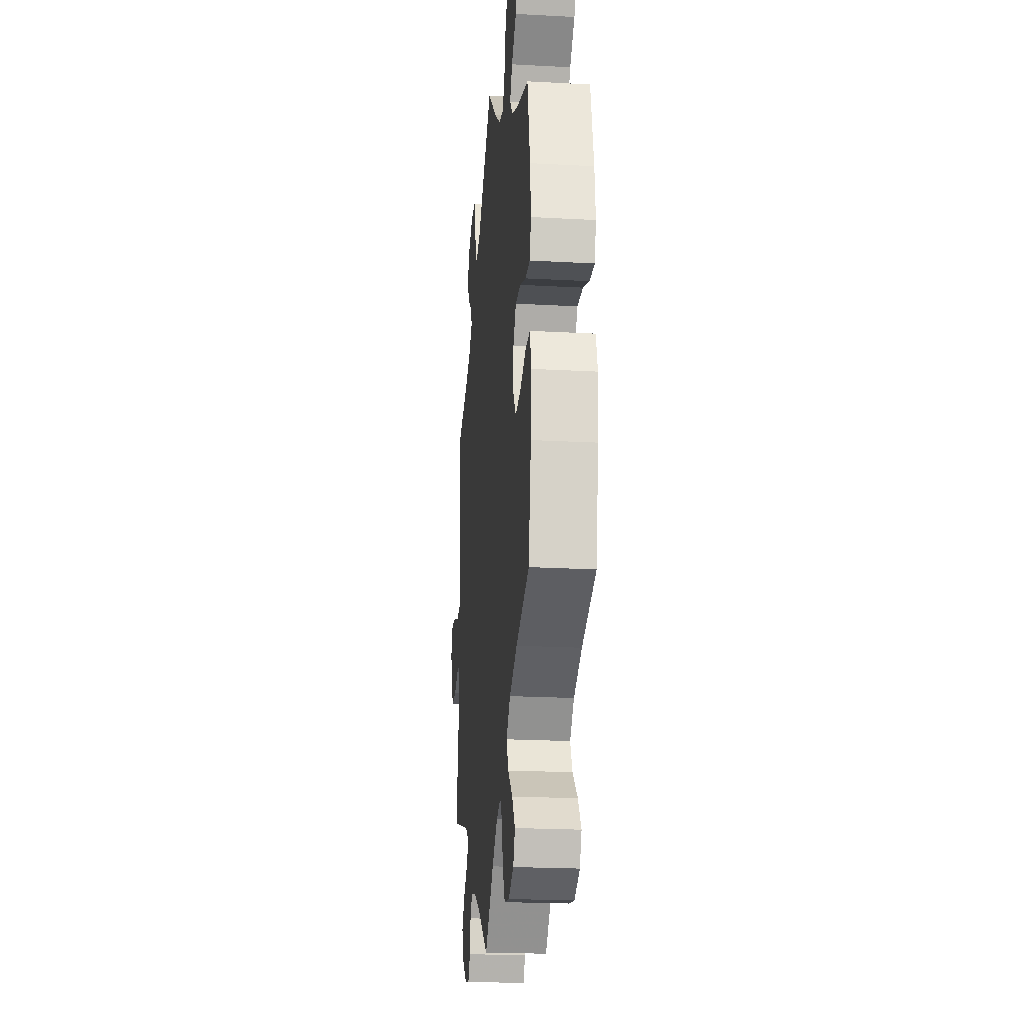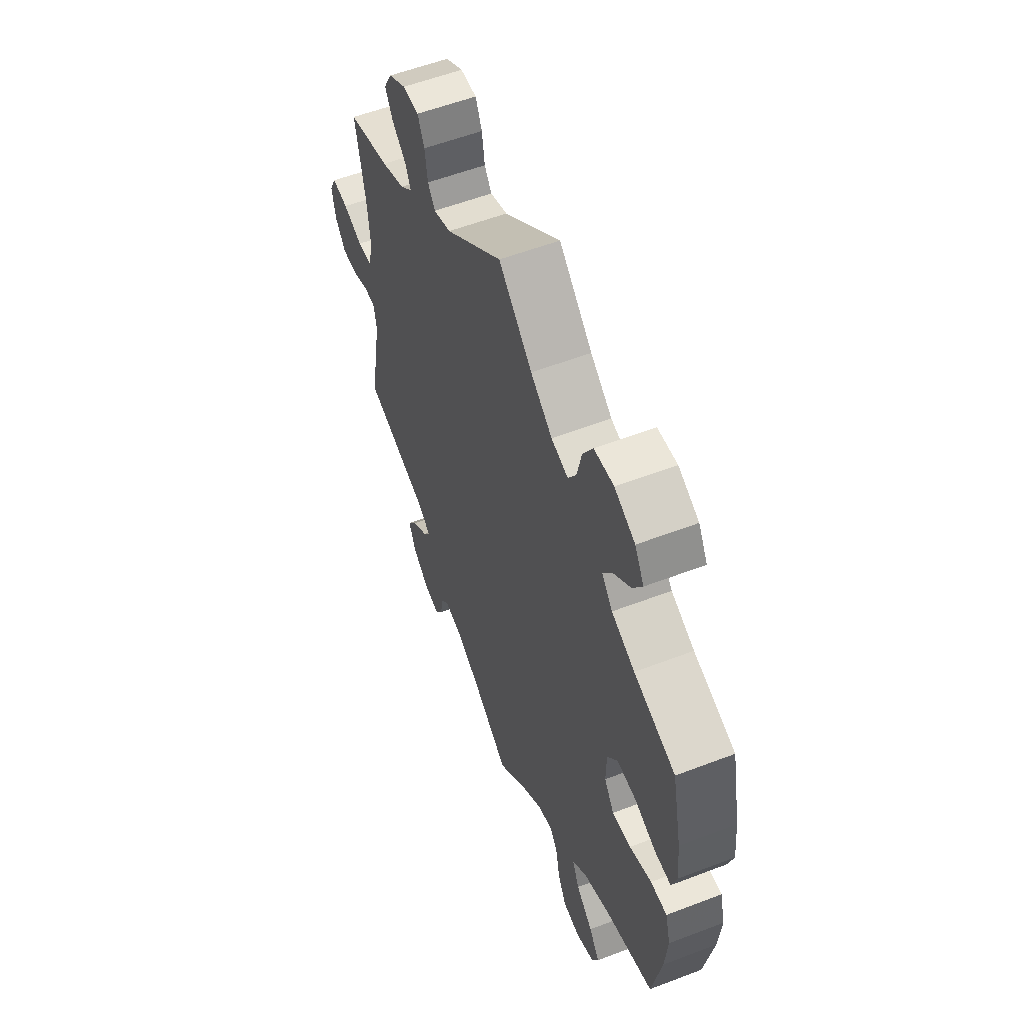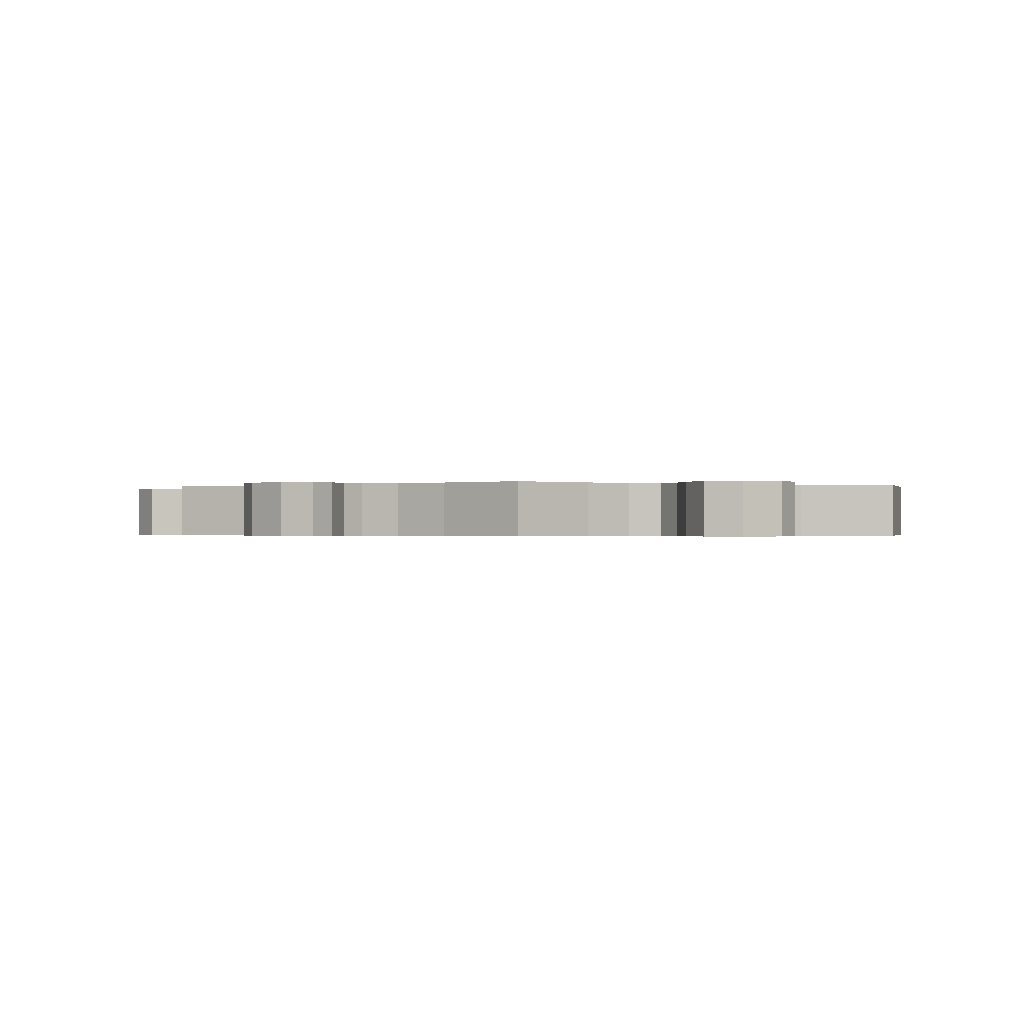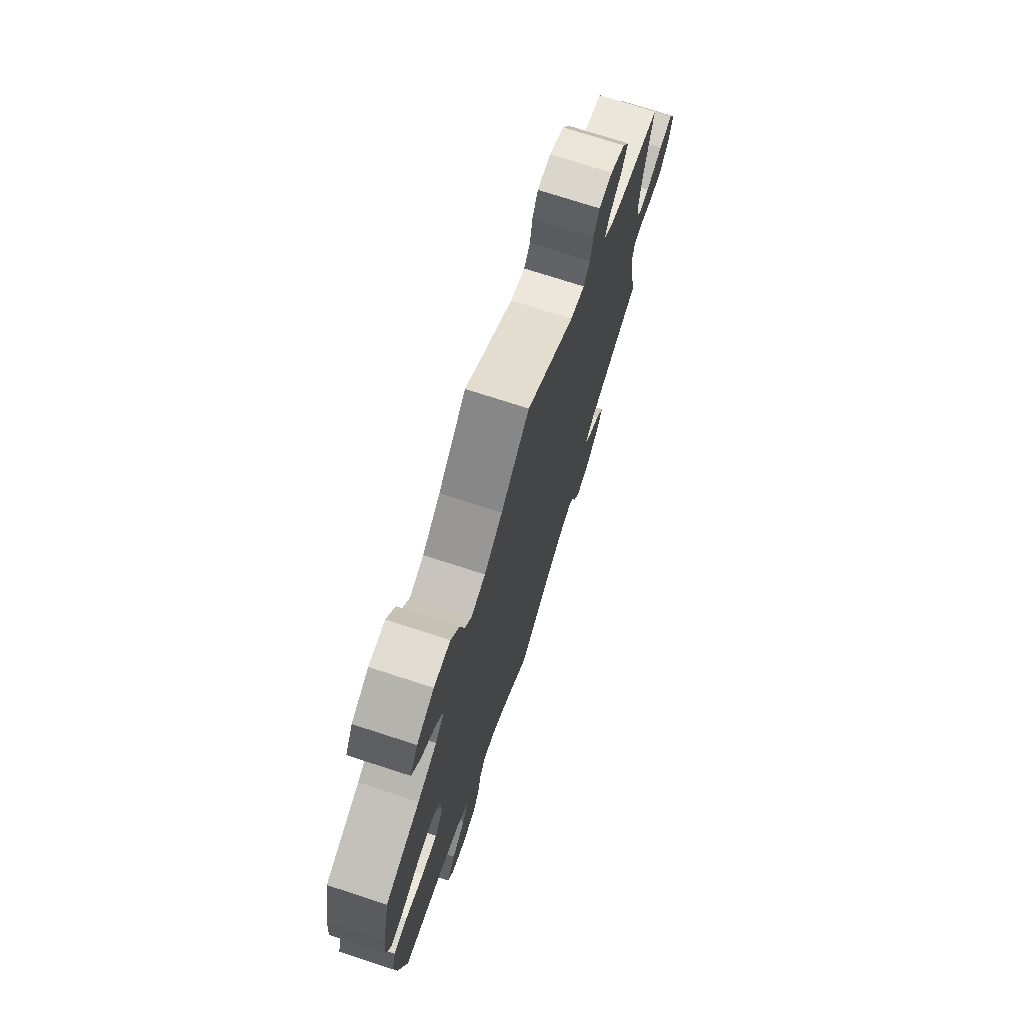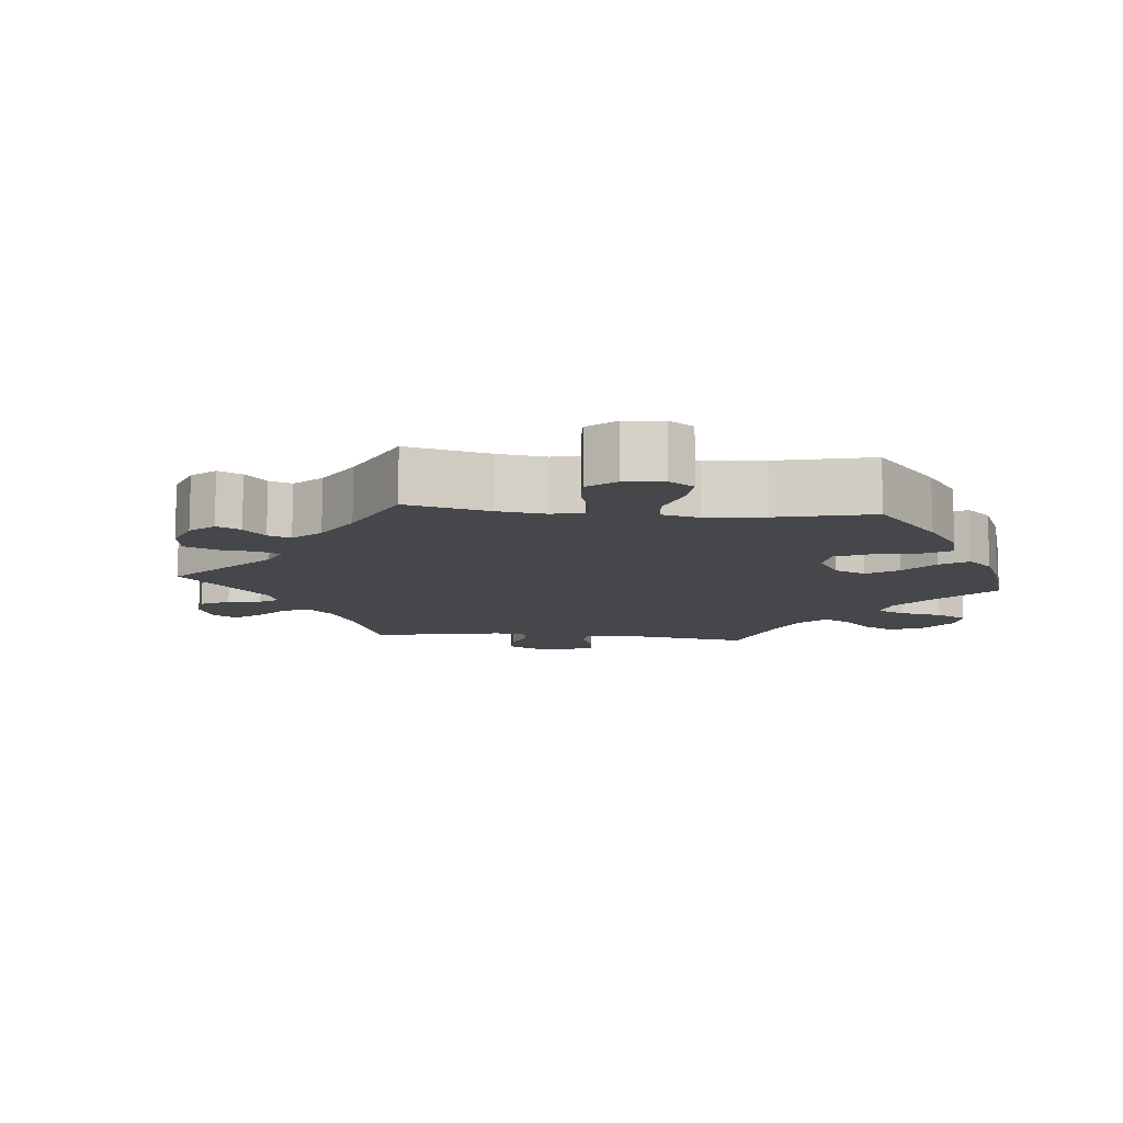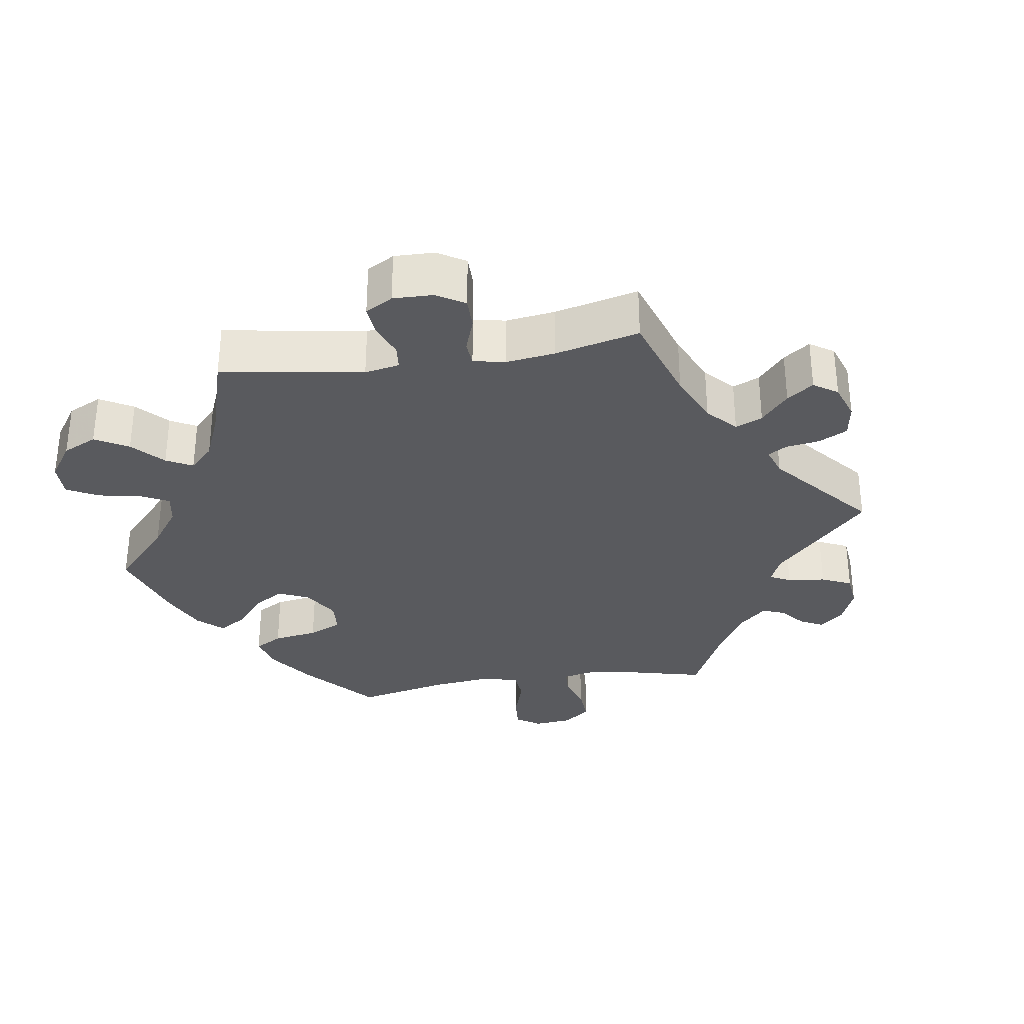
<metadata>
{"format":"obj","ext":"obj","renderer":"f3d","projection":"perspective","resolution":1024,"background":"white","views":[{"elev":-22.2,"azim":-95.4,"up":"+Z"},{"elev":56.6,"azim":-111.8,"up":"+Z"},{"elev":-0.4,"azim":-175.7,"up":"+Y"},{"elev":73.5,"azim":-72.0,"up":"+Z"},{"elev":-10.7,"azim":-155.6,"up":"+Y"},{"elev":-31.7,"azim":38.6,"up":"+Y"}]}
</metadata>
<code>
v 0.474 0.07 0.156
v 0.466 0.07 0.077
v 0.478 0.07 0.023
v 0.519 0.07 0.019
v 0.573 0.07 0.038
v 0.618 0.07 0.043
v 0.636 0.07 0.007
v 0.626 0.07 -0.046
v 0.596 0.07 -0.084
v 0.551 0.07 -0.082
v 0.507 0.07 -0.065
v 0.476 0.07 -0.066
v 0.468 0.07 -0.108
v 0.501 0.07 -0.289
v 0.32 0.07 -0.344
v 0.286 0.07 -0.37
v 0.304 0.07 -0.397
v 0.347 0.07 -0.429
v 0.374 0.07 -0.467
v 0.354 0.07 -0.513
v 0.309 0.07 -0.549
v 0.266 0.07 -0.558
v 0.246 0.07 -0.527
v 0.238 0.07 -0.483
v 0.217 0.07 -0.457
v 0.167 0.07 -0.469
v 0.102 0.07 -0.506
v 0 0.07 -0.578
v -0.085 0.07 -0.497
v -0.138 0.07 -0.456
v -0.18 0.07 -0.443
v -0.201 0.07 -0.475
v -0.212 0.07 -0.528
v -0.235 0.07 -0.574
v -0.283 0.07 -0.582
v -0.333 0.07 -0.56
v -0.351 0.07 -0.523
v -0.322 0.07 -0.481
v -0.276 0.07 -0.439
v -0.257 0.07 -0.398
v -0.296 0.07 -0.361
v -0.371 0.07 -0.329
v -0.501 0.07 -0.289
v -0.526 0.07 -0.158
v -0.533 0.07 -0.08
v -0.519 0.07 -0.029
v -0.474 0.07 -0.029
v -0.414 0.07 -0.051
v -0.363 0.07 -0.056
v -0.336 0.07 -0.017
v -0.337 0.07 0.042
v -0.365 0.07 0.081
v -0.417 0.07 0.078
v -0.475 0.07 0.056
v -0.52 0.07 0.054
v -0.534 0.07 0.099
v -0.527 0.07 0.169
v -0.501 0.07 0.288
v -0.388 0.07 0.325
v -0.325 0.07 0.353
v -0.296 0.07 0.387
v -0.32 0.07 0.424
v -0.367 0.07 0.464
v -0.393 0.07 0.506
v -0.368 0.07 0.548
v -0.312 0.07 0.575
v -0.259 0.07 0.571
v -0.232 0.07 0.525
v -0.219 0.07 0.468
v -0.197 0.07 0.433
v -0.151 0.07 0.446
v -0.092 0.07 0.491
v 0 0.07 0.577
v 0.156 0.07 0.45
v 0.203 0.07 0.434
v 0.223 0.07 0.462
v 0.231 0.07 0.512
v 0.249 0.07 0.551
v 0.293 0.07 0.551
v 0.341 0.07 0.522
v 0.363 0.07 0.482
v 0.341 0.07 0.444
v 0.302 0.07 0.41
v 0.287 0.07 0.379
v 0.321 0.07 0.349
v 0.385 0.07 0.323
v 0.501 0.07 0.289
v 0.474 0 0.156
v 0.466 0 0.077
v 0.478 0 0.023
v 0.519 0 0.019
v 0.573 0 0.038
v 0.618 0 0.043
v 0.636 0 0.007
v 0.626 0 -0.046
v 0.596 0 -0.084
v 0.551 0 -0.082
v 0.507 0 -0.065
v 0.476 0 -0.066
v 0.468 0 -0.108
v 0.501 0 -0.289
v 0.32 0 -0.344
v 0.286 0 -0.37
v 0.304 0 -0.397
v 0.347 0 -0.429
v 0.374 0 -0.467
v 0.354 0 -0.513
v 0.309 0 -0.549
v 0.266 0 -0.558
v 0.246 0 -0.527
v 0.238 0 -0.483
v 0.217 0 -0.457
v 0.167 0 -0.469
v 0.102 0 -0.506
v 0 0 -0.578
v -0.085 0 -0.497
v -0.138 0 -0.456
v -0.18 0 -0.443
v -0.201 0 -0.475
v -0.212 0 -0.528
v -0.235 0 -0.574
v -0.283 0 -0.582
v -0.333 0 -0.56
v -0.351 0 -0.523
v -0.322 0 -0.481
v -0.276 0 -0.439
v -0.257 0 -0.398
v -0.296 0 -0.361
v -0.371 0 -0.329
v -0.501 0 -0.289
v -0.526 0 -0.158
v -0.533 0 -0.08
v -0.519 0 -0.029
v -0.474 0 -0.029
v -0.414 0 -0.051
v -0.363 0 -0.056
v -0.336 0 -0.017
v -0.337 0 0.042
v -0.365 0 0.081
v -0.417 0 0.078
v -0.475 0 0.056
v -0.52 0 0.054
v -0.534 0 0.099
v -0.527 0 0.169
v -0.501 0 0.288
v -0.388 0 0.325
v -0.325 0 0.353
v -0.296 0 0.387
v -0.32 0 0.424
v -0.367 0 0.464
v -0.393 0 0.506
v -0.368 0 0.548
v -0.312 0 0.575
v -0.259 0 0.571
v -0.232 0 0.525
v -0.219 0 0.468
v -0.197 0 0.433
v -0.151 0 0.446
v -0.092 0 0.491
v 0 0 0.577
v 0.156 0 0.45
v 0.203 0 0.434
v 0.223 0 0.462
v 0.231 0 0.512
v 0.249 0 0.551
v 0.293 0 0.551
v 0.341 0 0.522
v 0.363 0 0.482
v 0.341 0 0.444
v 0.302 0 0.41
v 0.287 0 0.379
v 0.321 0 0.349
v 0.385 0 0.323
v 0.501 0 0.289
f 86 87 1
f 85 86 1 2
f 84 85 2 3
f 80 81 82 83
f 80 83 84
f 79 80 84
f 76 77 78 79
f 75 76 79 84
f 74 75 84 3
f 72 73 74 3
f 66 67 68 69
f 66 69 70
f 65 66 70
f 62 63 64 65
f 61 62 65 70
f 60 61 70 71
f 56 57 58 59
f 56 59 60
f 53 54 55 56
f 52 53 56 60
f 51 52 60 71
f 45 46 47 48
f 45 48 49
f 42 43 44 45
f 41 42 45 49
f 40 41 49 50
f 36 37 38 39
f 34 35 36 39
f 32 33 34 39
f 31 32 39 40
f 30 31 40 50
f 27 28 29
f 26 27 29 30
f 25 26 30 50
f 21 22 23 24
f 21 24 25
f 20 21 25
f 17 18 19 20
f 16 17 20 25
f 13 14 15
f 12 13 15 16
f 8 9 10 11
f 8 11 12
f 7 8 12
f 4 5 6 7
f 3 4 7 12
f 50 51 71 72
f 16 25 50 72
f 3 12 16 72
f 88 174 173
f 89 88 173 172
f 90 89 172 171
f 170 169 168 167
f 171 170 167
f 171 167 166
f 166 165 164 163
f 171 166 163 162
f 90 171 162 161
f 90 161 160 159
f 156 155 154 153
f 157 156 153
f 157 153 152
f 152 151 150 149
f 157 152 149 148
f 158 157 148 147
f 146 145 144 143
f 147 146 143
f 143 142 141 140
f 147 143 140 139
f 158 147 139 138
f 135 134 133 132
f 136 135 132
f 132 131 130 129
f 136 132 129 128
f 137 136 128 127
f 126 125 124 123
f 126 123 122 121
f 126 121 120 119
f 127 126 119 118
f 137 127 118 117
f 116 115 114
f 117 116 114 113
f 137 117 113 112
f 111 110 109 108
f 112 111 108
f 112 108 107
f 107 106 105 104
f 112 107 104 103
f 102 101 100
f 103 102 100 99
f 98 97 96 95
f 99 98 95
f 99 95 94
f 94 93 92 91
f 99 94 91 90
f 159 158 138 137
f 159 137 112 103
f 159 103 99 90
f 1 88 89 2
f 2 89 90 3
f 3 90 91 4
f 4 91 92 5
f 5 92 93 6
f 6 93 94 7
f 7 94 95 8
f 8 95 96 9
f 9 96 97 10
f 10 97 98 11
f 11 98 99 12
f 12 99 100 13
f 13 100 101 14
f 14 101 102 15
f 15 102 103 16
f 16 103 104 17
f 17 104 105 18
f 18 105 106 19
f 19 106 107 20
f 20 107 108 21
f 21 108 109 22
f 22 109 110 23
f 23 110 111 24
f 24 111 112 25
f 25 112 113 26
f 26 113 114 27
f 27 114 115 28
f 28 115 116 29
f 29 116 117 30
f 30 117 118 31
f 31 118 119 32
f 32 119 120 33
f 33 120 121 34
f 34 121 122 35
f 35 122 123 36
f 36 123 124 37
f 37 124 125 38
f 38 125 126 39
f 39 126 127 40
f 40 127 128 41
f 41 128 129 42
f 42 129 130 43
f 43 130 131 44
f 44 131 132 45
f 45 132 133 46
f 46 133 134 47
f 47 134 135 48
f 48 135 136 49
f 49 136 137 50
f 50 137 138 51
f 51 138 139 52
f 52 139 140 53
f 53 140 141 54
f 54 141 142 55
f 55 142 143 56
f 56 143 144 57
f 57 144 145 58
f 58 145 146 59
f 59 146 147 60
f 60 147 148 61
f 61 148 149 62
f 62 149 150 63
f 63 150 151 64
f 64 151 152 65
f 65 152 153 66
f 66 153 154 67
f 67 154 155 68
f 68 155 156 69
f 69 156 157 70
f 70 157 158 71
f 71 158 159 72
f 72 159 160 73
f 73 160 161 74
f 74 161 162 75
f 75 162 163 76
f 76 163 164 77
f 77 164 165 78
f 78 165 166 79
f 79 166 167 80
f 80 167 168 81
f 81 168 169 82
f 82 169 170 83
f 83 170 171 84
f 84 171 172 85
f 85 172 173 86
f 86 173 174 87
f 87 174 88 1

</code>
